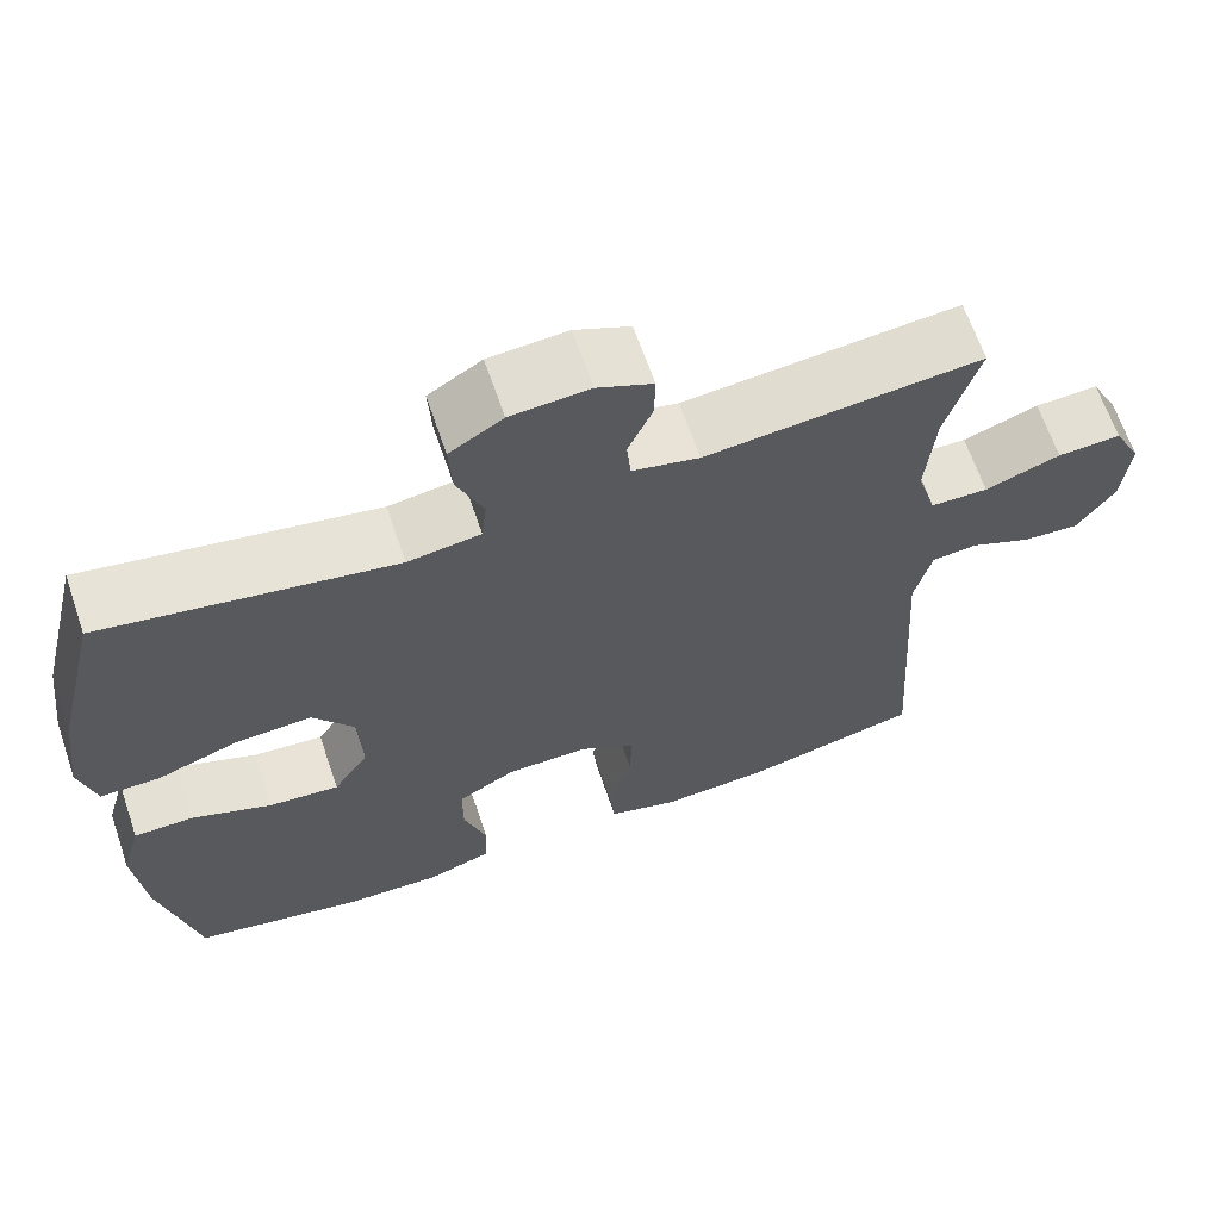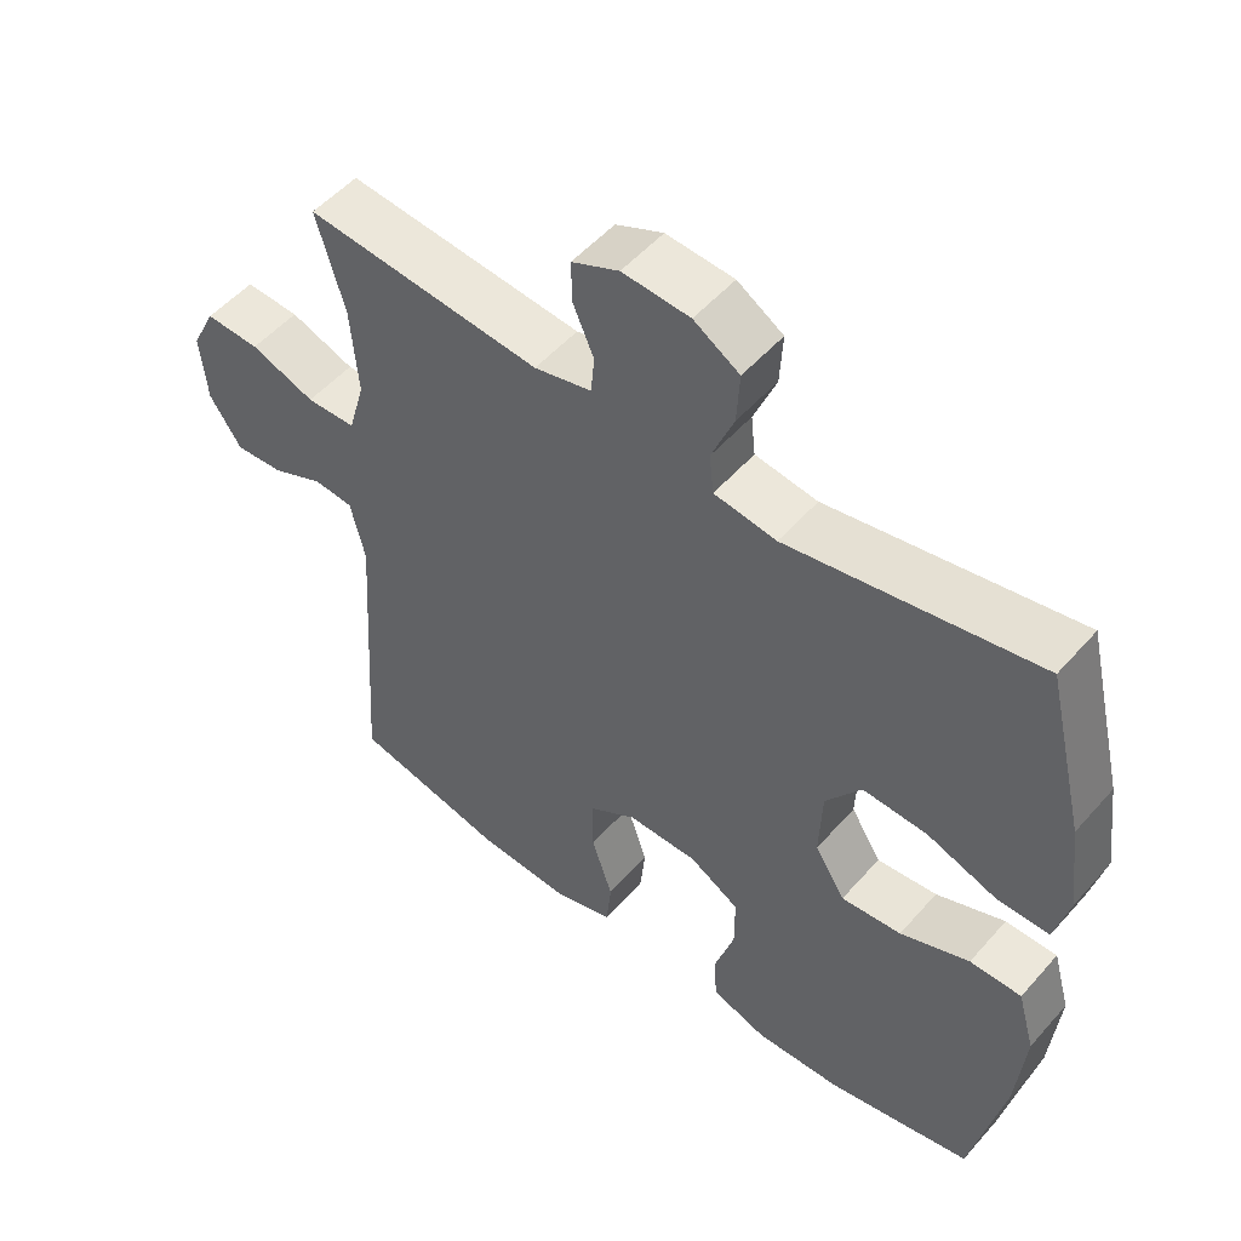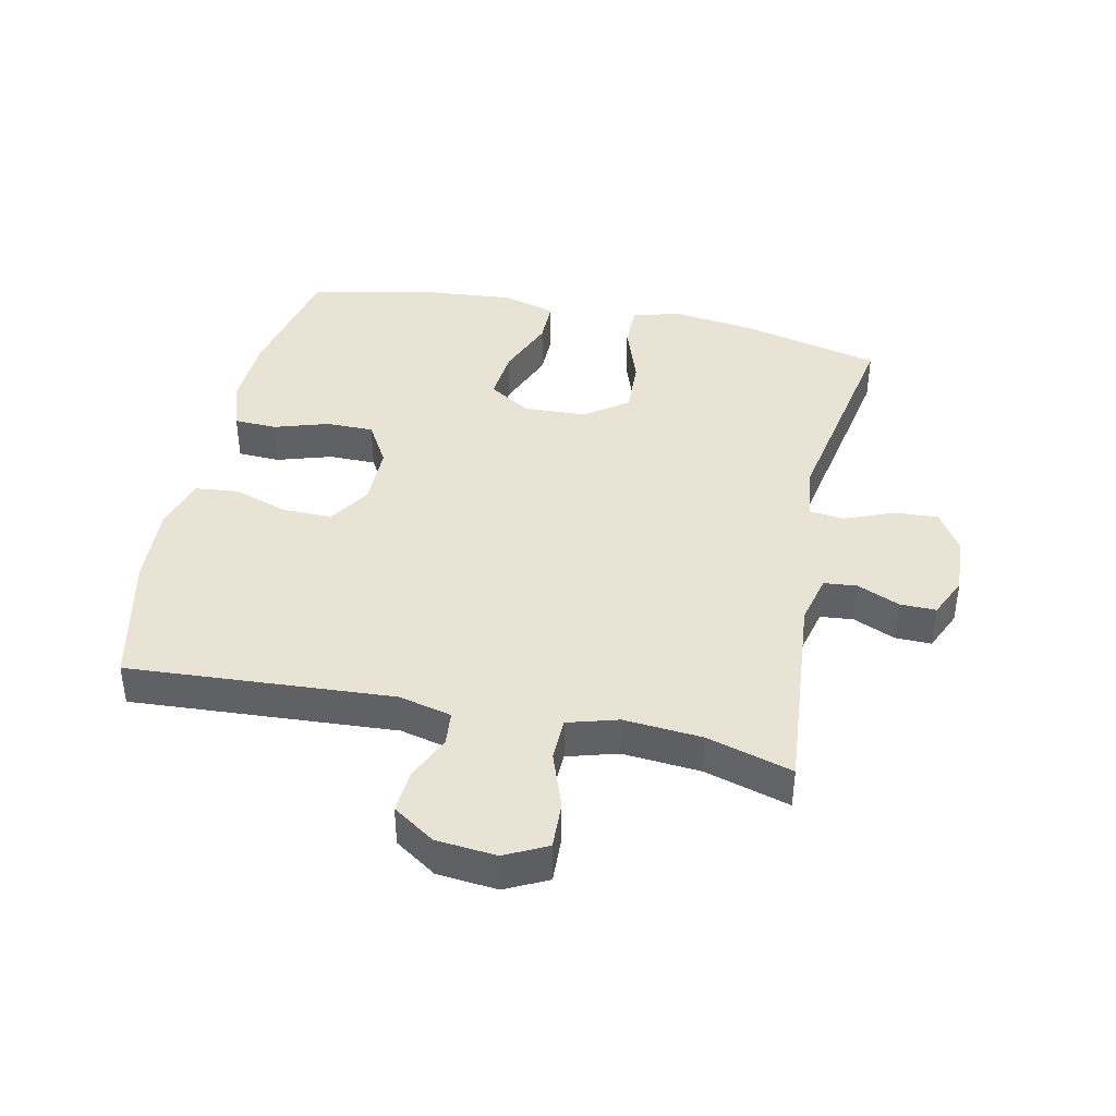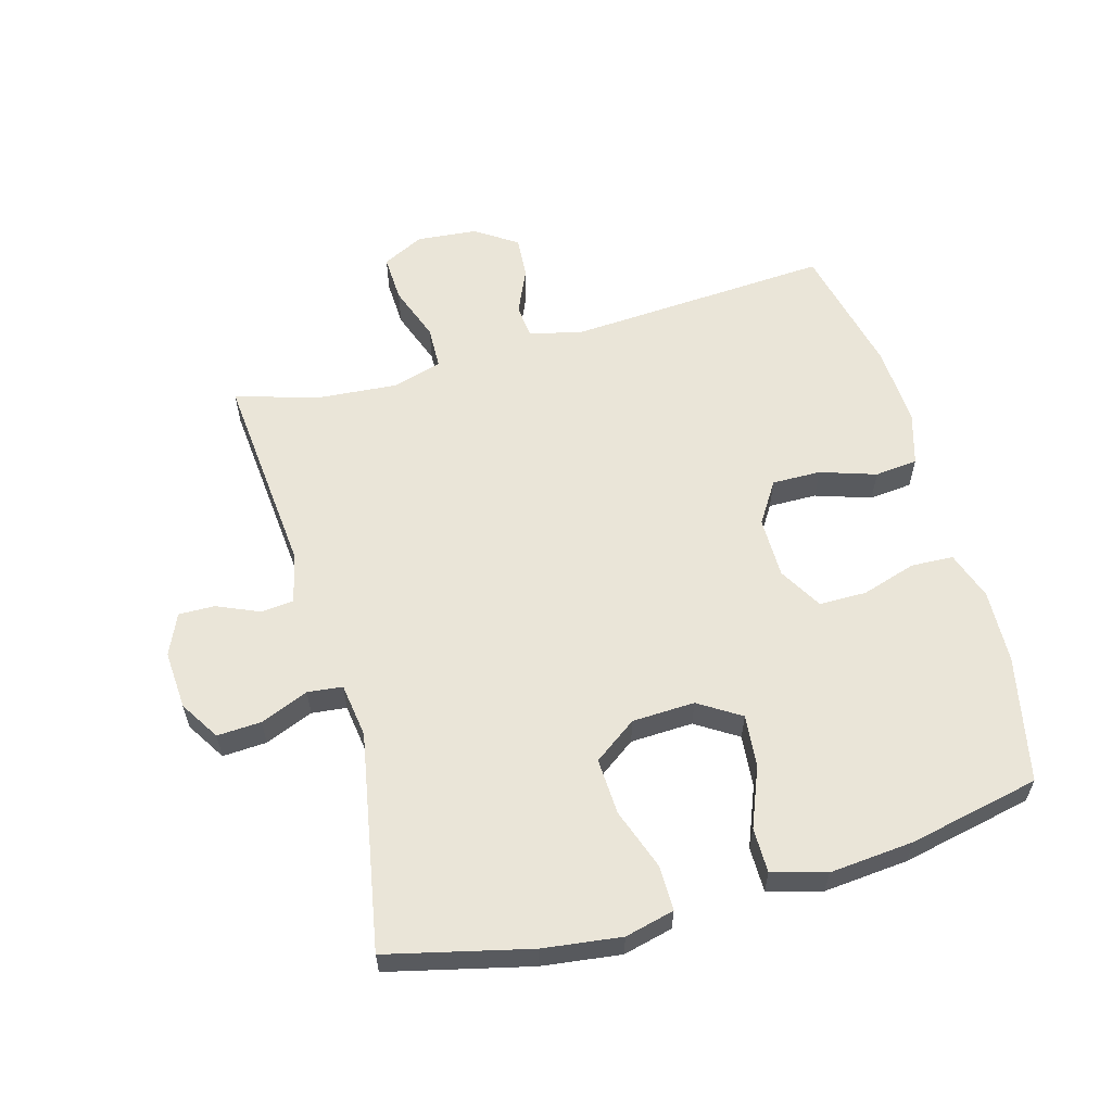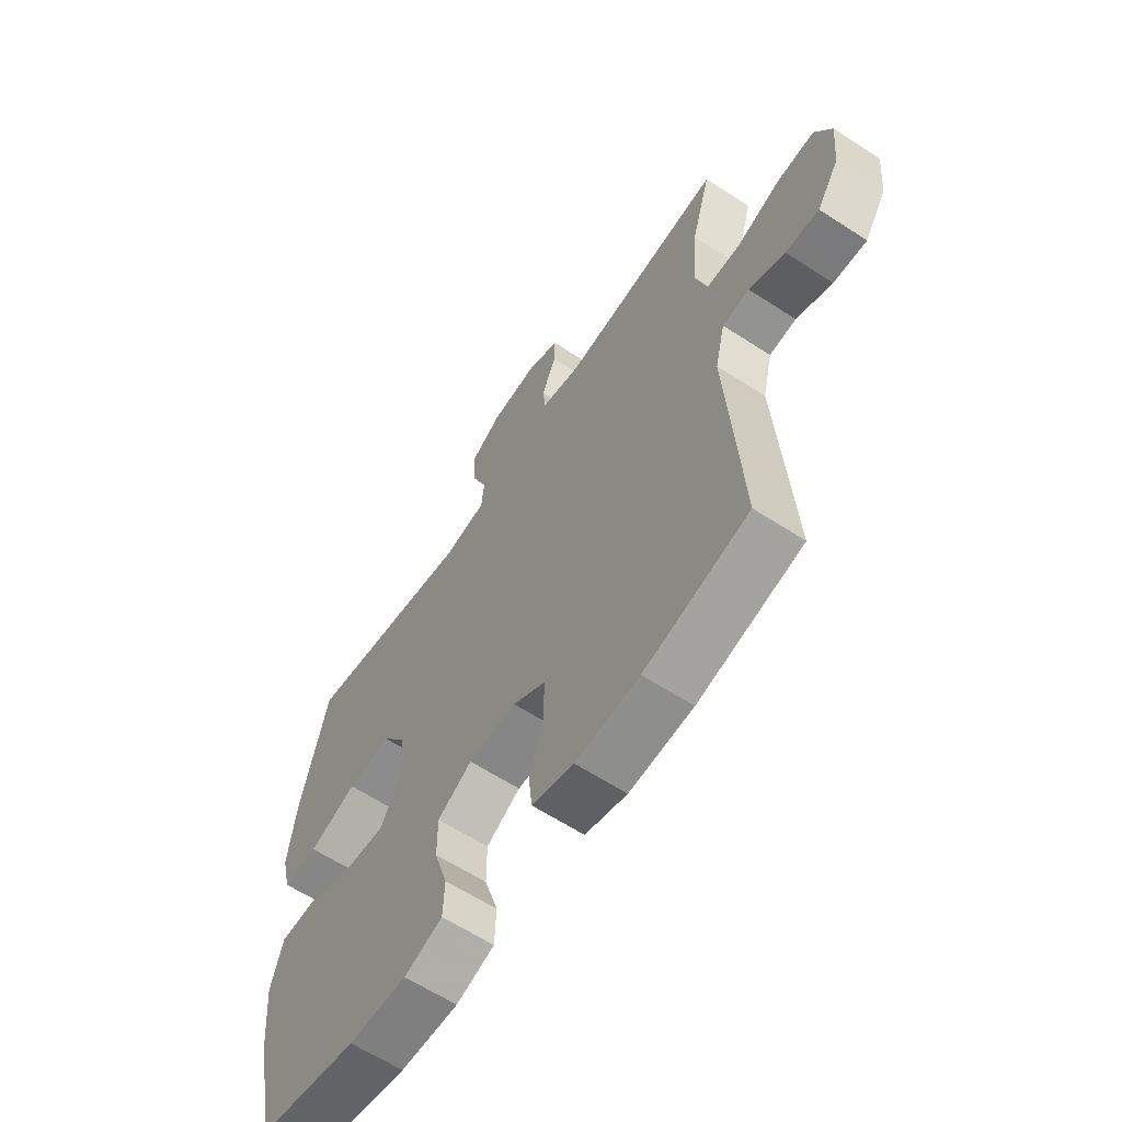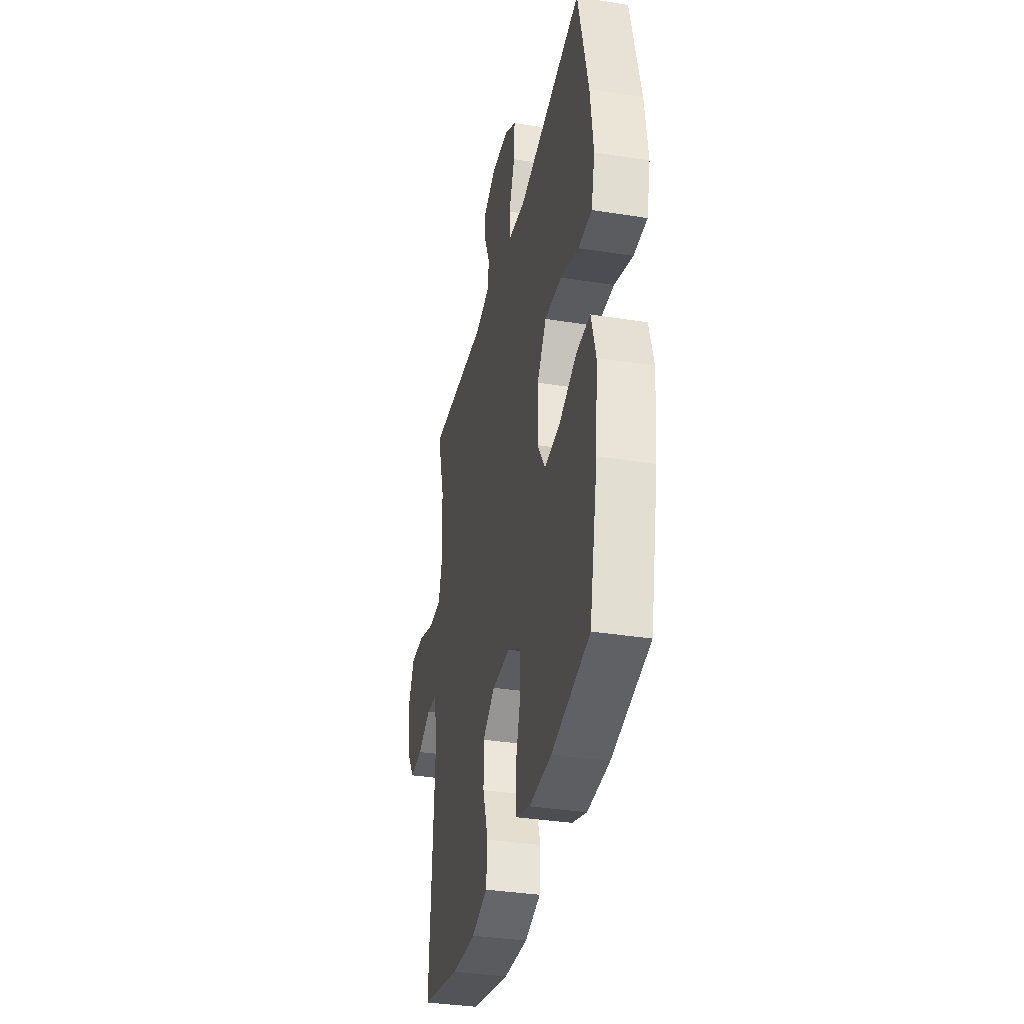
<metadata>
{"format":"obj","ext":"obj","renderer":"f3d","projection":"perspective","resolution":1024,"background":"white","views":[{"elev":65.5,"azim":161.1,"up":"+Z"},{"elev":52.0,"azim":39.9,"up":"+Z"},{"elev":41.0,"azim":-77.9,"up":"+Y"},{"elev":59.0,"azim":74.3,"up":"+Y"},{"elev":-62.0,"azim":-123.5,"up":"+Z"},{"elev":-35.3,"azim":78.1,"up":"+Z"}]}
</metadata>
<code>
v 0.5 0.07 0.5
v 0.554 0.07 0.276
v 0.57 0.07 0.152
v 0.551 0.07 0.074
v 0.48 0.07 0.074
v 0.383 0.07 0.108
v 0.294 0.07 0.112
v 0.245 0.07 0.044
v 0.241 0.07 -0.055
v 0.283 0.07 -0.121
v 0.366 0.07 -0.113
v 0.461 0.07 -0.075
v 0.532 0.07 -0.075
v 0.556 0.07 -0.16
v 0.544 0.07 -0.293
v 0.5 0.07 -0.5
v 0.3 0.07 -0.543
v 0.183 0.07 -0.548
v 0.106 0.07 -0.522
v 0.103 0.07 -0.455
v 0.13 0.07 -0.369
v 0.13 0.07 -0.294
v 0.061 0.07 -0.254
v -0.036 0.07 -0.254
v -0.102 0.07 -0.296
v -0.101 0.07 -0.373
v -0.072 0.07 -0.461
v -0.079 0.07 -0.529
v -0.163 0.07 -0.554
v -0.291 0.07 -0.547
v -0.5 0.07 -0.5
v -0.473 0.07 -0.083
v -0.493 0.07 0.001
v -0.547 0.07 0.006
v -0.619 0.07 -0.026
v -0.686 0.07 -0.031
v -0.73 0.07 0.035
v -0.739 0.07 0.13
v -0.706 0.07 0.196
v -0.631 0.07 0.193
v -0.542 0.07 0.161
v -0.474 0.07 0.163
v -0.451 0.07 0.242
v -0.461 0.07 0.365
v -0.5 0.07 0.5
v -0.175 0.07 0.471
v -0.096 0.07 0.49
v -0.091 0.07 0.542
v -0.12 0.07 0.609
v -0.121 0.07 0.666
v -0.056 0.07 0.695
v 0.037 0.07 0.689
v 0.1 0.07 0.65
v 0.096 0.07 0.58
v 0.065 0.07 0.504
v 0.071 0.07 0.449
v 0.157 0.07 0.437
v 0.5 0 0.5
v 0.554 0 0.276
v 0.57 0 0.152
v 0.551 0 0.074
v 0.48 0 0.074
v 0.383 0 0.108
v 0.294 0 0.112
v 0.245 0 0.044
v 0.241 0 -0.055
v 0.283 0 -0.121
v 0.366 0 -0.113
v 0.461 0 -0.075
v 0.532 0 -0.075
v 0.556 0 -0.16
v 0.544 0 -0.293
v 0.5 0 -0.5
v 0.3 0 -0.543
v 0.183 0 -0.548
v 0.106 0 -0.522
v 0.103 0 -0.455
v 0.13 0 -0.369
v 0.13 0 -0.294
v 0.061 0 -0.254
v -0.036 0 -0.254
v -0.102 0 -0.296
v -0.101 0 -0.373
v -0.072 0 -0.461
v -0.079 0 -0.529
v -0.163 0 -0.554
v -0.291 0 -0.547
v -0.5 0 -0.5
v -0.473 0 -0.083
v -0.493 0 0.001
v -0.547 0 0.006
v -0.619 0 -0.026
v -0.686 0 -0.031
v -0.73 0 0.035
v -0.739 0 0.13
v -0.706 0 0.196
v -0.631 0 0.193
v -0.542 0 0.161
v -0.474 0 0.163
v -0.451 0 0.242
v -0.461 0 0.365
v -0.5 0 0.5
v -0.175 0 0.471
v -0.096 0 0.49
v -0.091 0 0.542
v -0.12 0 0.609
v -0.121 0 0.666
v -0.056 0 0.695
v 0.037 0 0.689
v 0.1 0 0.65
v 0.096 0 0.58
v 0.065 0 0.504
v 0.071 0 0.449
v 0.157 0 0.437
f 53 54 55
f 52 53 55
f 51 52 55
f 50 51 55
f 49 50 55
f 48 49 55
f 47 48 55 56
f 46 47 56
f 46 56 57
f 45 46 57
f 44 45 57
f 39 40 41
f 38 39 41
f 37 38 41
f 36 37 41
f 35 36 41
f 34 35 41
f 33 34 41 42
f 32 33 42 43
f 31 32 43
f 30 31 43
f 29 30 43
f 28 29 43
f 27 28 43
f 26 27 43
f 19 20 21
f 18 19 21
f 17 18 21
f 16 17 21
f 15 16 21
f 14 15 21
f 13 14 21
f 12 13 21
f 11 12 21
f 10 11 21 22
f 9 10 22 23
f 4 5 6
f 3 4 6
f 2 3 6
f 1 2 6
f 57 1 6
f 57 6 7
f 44 57 7 8
f 25 26 43 44
f 44 8 9
f 25 44 9
f 24 25 9
f 9 23 24
f 112 111 110
f 112 110 109
f 112 109 108
f 112 108 107
f 112 107 106
f 112 106 105
f 113 112 105 104
f 113 104 103
f 114 113 103
f 114 103 102
f 114 102 101
f 98 97 96
f 98 96 95
f 98 95 94
f 98 94 93
f 98 93 92
f 98 92 91
f 99 98 91 90
f 100 99 90 89
f 100 89 88
f 100 88 87
f 100 87 86
f 100 86 85
f 100 85 84
f 100 84 83
f 78 77 76
f 78 76 75
f 78 75 74
f 78 74 73
f 78 73 72
f 78 72 71
f 78 71 70
f 78 70 69
f 78 69 68
f 79 78 68 67
f 80 79 67 66
f 63 62 61
f 63 61 60
f 63 60 59
f 63 59 58
f 63 58 114
f 64 63 114
f 65 64 114 101
f 101 100 83 82
f 66 65 101
f 66 101 82
f 66 82 81
f 81 80 66
f 1 58 59 2
f 2 59 60 3
f 3 60 61 4
f 4 61 62 5
f 5 62 63 6
f 6 63 64 7
f 7 64 65 8
f 8 65 66 9
f 9 66 67 10
f 10 67 68 11
f 11 68 69 12
f 12 69 70 13
f 13 70 71 14
f 14 71 72 15
f 15 72 73 16
f 16 73 74 17
f 17 74 75 18
f 18 75 76 19
f 19 76 77 20
f 20 77 78 21
f 21 78 79 22
f 22 79 80 23
f 23 80 81 24
f 24 81 82 25
f 25 82 83 26
f 26 83 84 27
f 27 84 85 28
f 28 85 86 29
f 29 86 87 30
f 30 87 88 31
f 31 88 89 32
f 32 89 90 33
f 33 90 91 34
f 34 91 92 35
f 35 92 93 36
f 36 93 94 37
f 37 94 95 38
f 38 95 96 39
f 39 96 97 40
f 40 97 98 41
f 41 98 99 42
f 42 99 100 43
f 43 100 101 44
f 44 101 102 45
f 45 102 103 46
f 46 103 104 47
f 47 104 105 48
f 48 105 106 49
f 49 106 107 50
f 50 107 108 51
f 51 108 109 52
f 52 109 110 53
f 53 110 111 54
f 54 111 112 55
f 55 112 113 56
f 56 113 114 57
f 57 114 58 1

</code>
